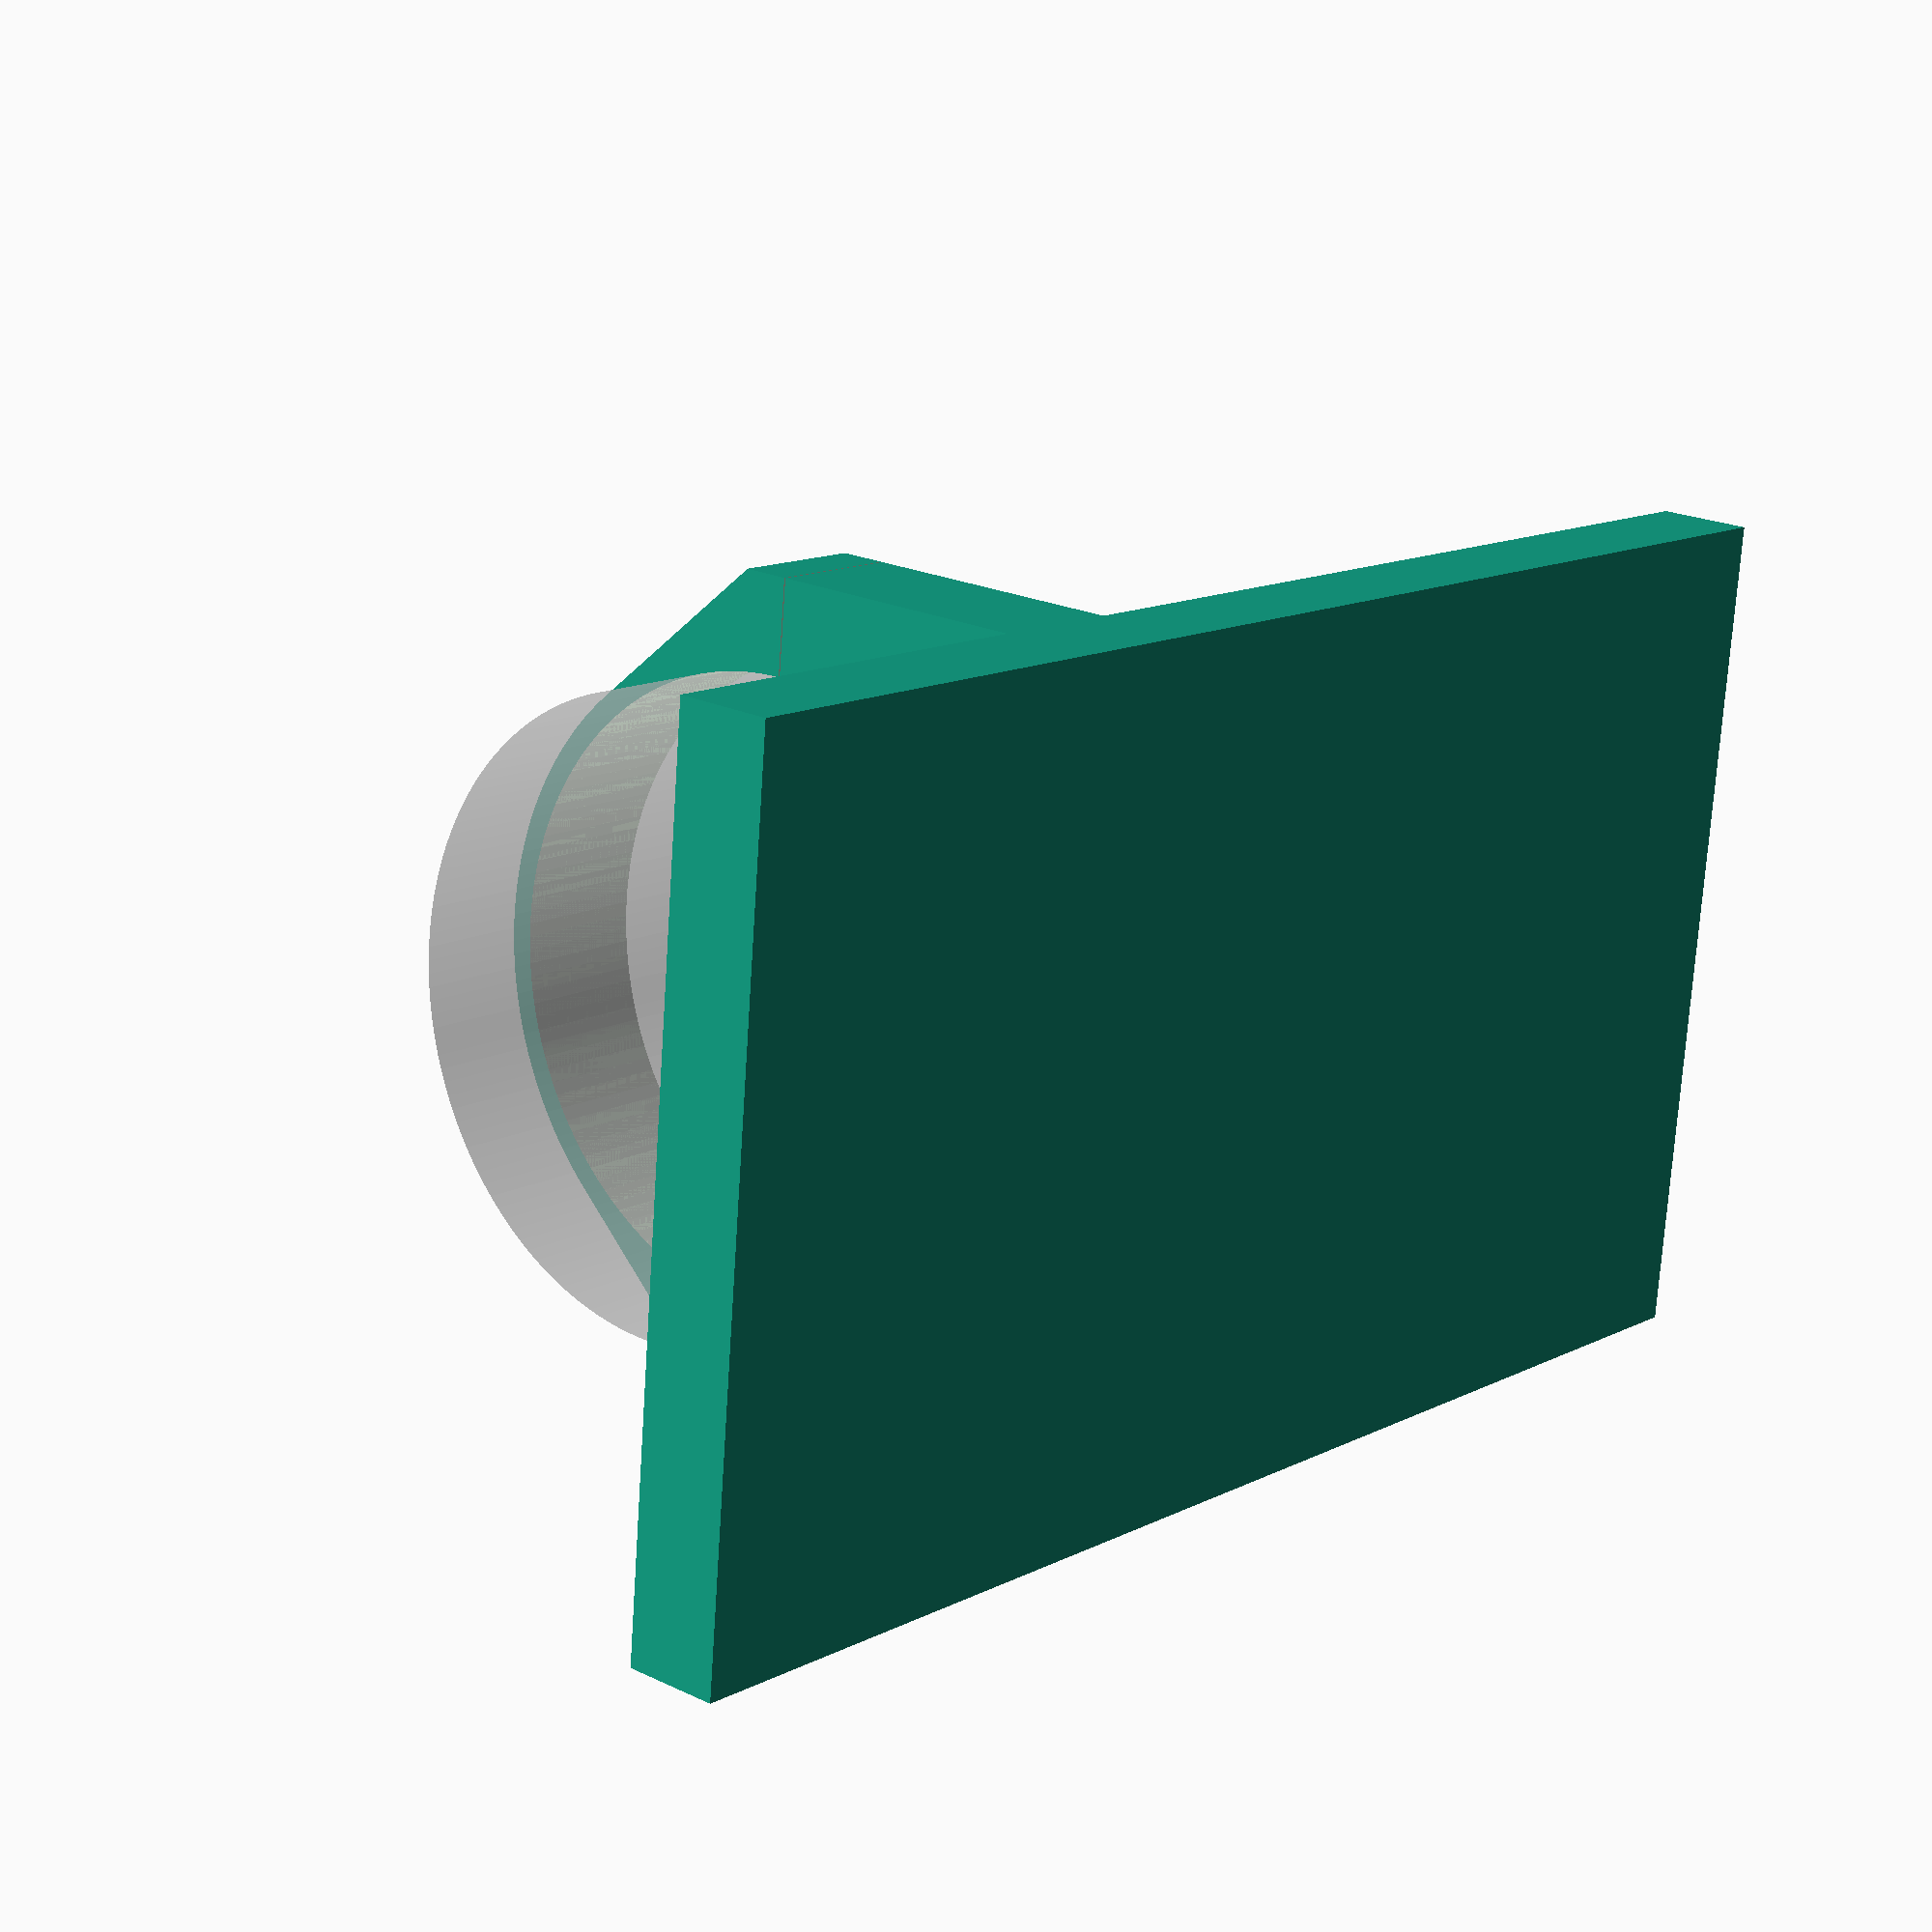
<openscad>
$fa = .01;
$fs = $preview ? 1 : 1;

inch = 25.4;

d_threads = 20;
w_threads = 10;
offset_body = 52;
d_body = 46.3;
unit = inch/4;
h_body = 30;

twt=1.67;

d_screw = 3.4;
d_screw_hole = 4;
d_screw_head = 7;
l_screw = 14;
h_nut=3.1;
d_nut=7;

ratio=.75;

clamp_thickness = 7;

function round_to(x, y=1) = ceil(x/y)*y;


module dremel_prev() rotate([0,90,0]){
    translate([0,0,-.1])cylinder(d=d_threads, h=w_threads+.2);
    translate([0,0,w_threads]) cylinder(d1=d_threads,d2=d_body,h=offset_body-w_threads);
    translate([0,0,offset_body-.1]) cylinder(d=d_body,h=h_body+.2);
}
module dremel() rotate([0,90,0]){
    translate([0,0,-.1])cylinder(d=d_threads, h=w_threads+.2);
    translate([0,0,w_threads]) cylinder(d1=d_body*.9,d2=d_body,h=offset_body-w_threads);
    translate([0,0,offset_body-.1]) cylinder(d=d_body,h=99);
}

module screw_hole(){
    translate([0,0,-ratio*l_screw]) cylinder(d=d_screw,h=l_screw); //threaded part
    cylinder(d=d_screw_hole,h=l_screw); //floating part
    translate([0,0,l_screw*(1-ratio)]) rotate([0,0,360/16])cylinder(d=d_screw_head,h=99, $fn=8); //room for head
}
difference(){
    h_centerline=round_to(d_body/2+clamp_thickness, unit);
    union(){
        hull(){
            rotate([0,90,0]) cylinder(d=d_threads+2*twt,h=w_threads);
            translate([0,-(d_threads+2*clamp_thickness)/2,(1-ratio)*l_screw-h_centerline]) cube([w_threads, d_threads+2*clamp_thickness,h_centerline]);
        }

        hull(){
            offset_body = offset_body + h_body/3;
            h_body = h_body/3;
            rotate([0,90,0]) translate([0,0,offset_body]) cylinder(d=d_body+2*twt,h=h_body);
            translate([offset_body,-(d_body+2*clamp_thickness)/2,(1-ratio)*l_screw-h_centerline]) cube([h_body, d_body+2*clamp_thickness, h_centerline]);
        }


        w_base = round_to(d_body+2*clamp_thickness, unit*2);
        l_base = round_to((offset_body+h_body)*1.25, unit);
        echo("final base size", w_base/unit, l_base/unit);
        translate([0,-w_base/2,-h_centerline]) cube([l_base, w_base, clamp_thickness]);
    }
    dremel();
    for(flip=[-1,1]){
        translate([w_threads/2,flip*(d_threads+clamp_thickness)/2]) screw_hole();
        translate([offset_body + h_body/2,flip*(d_body+clamp_thickness)/2]) screw_hole();
    }

    cube([999,999,.1], center=true);
}

%dremel_prev();
</openscad>
<views>
elev=159.3 azim=174.2 roll=49.0 proj=p view=solid
</views>
